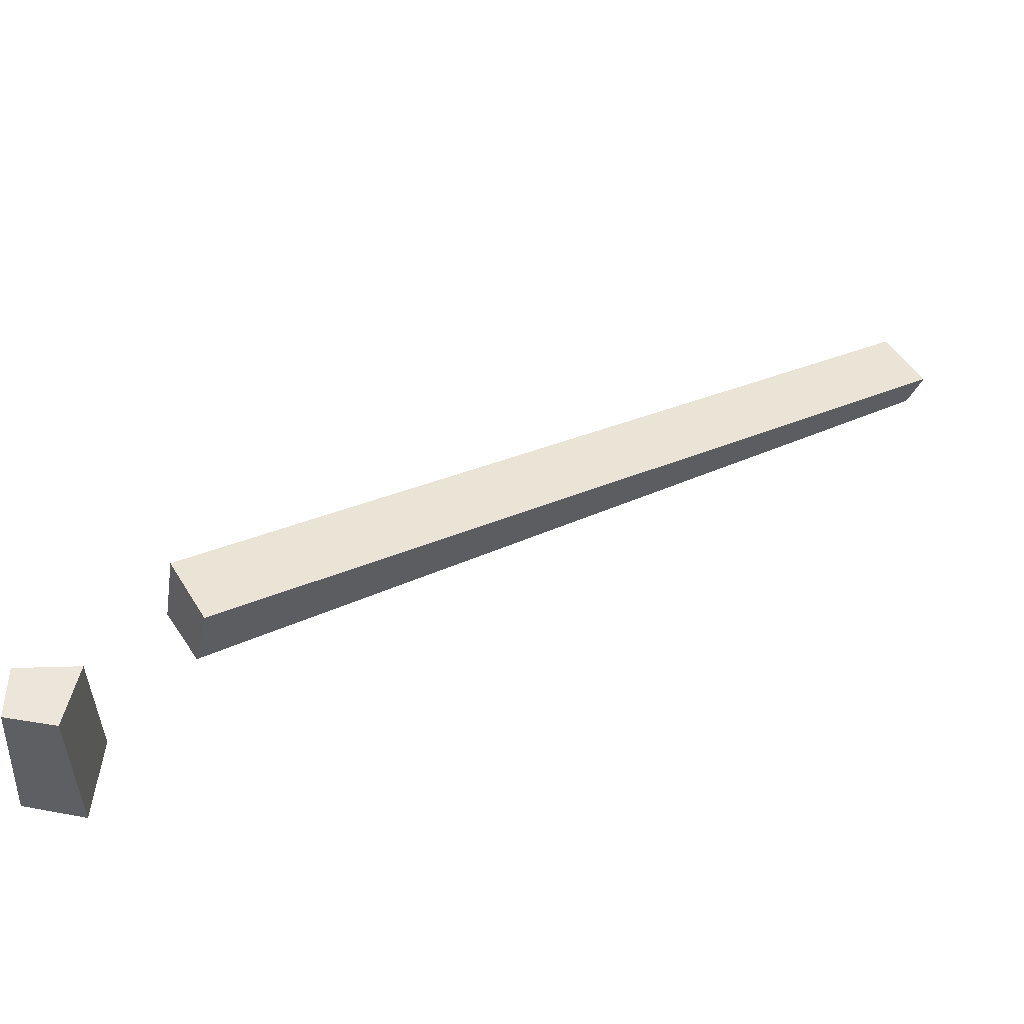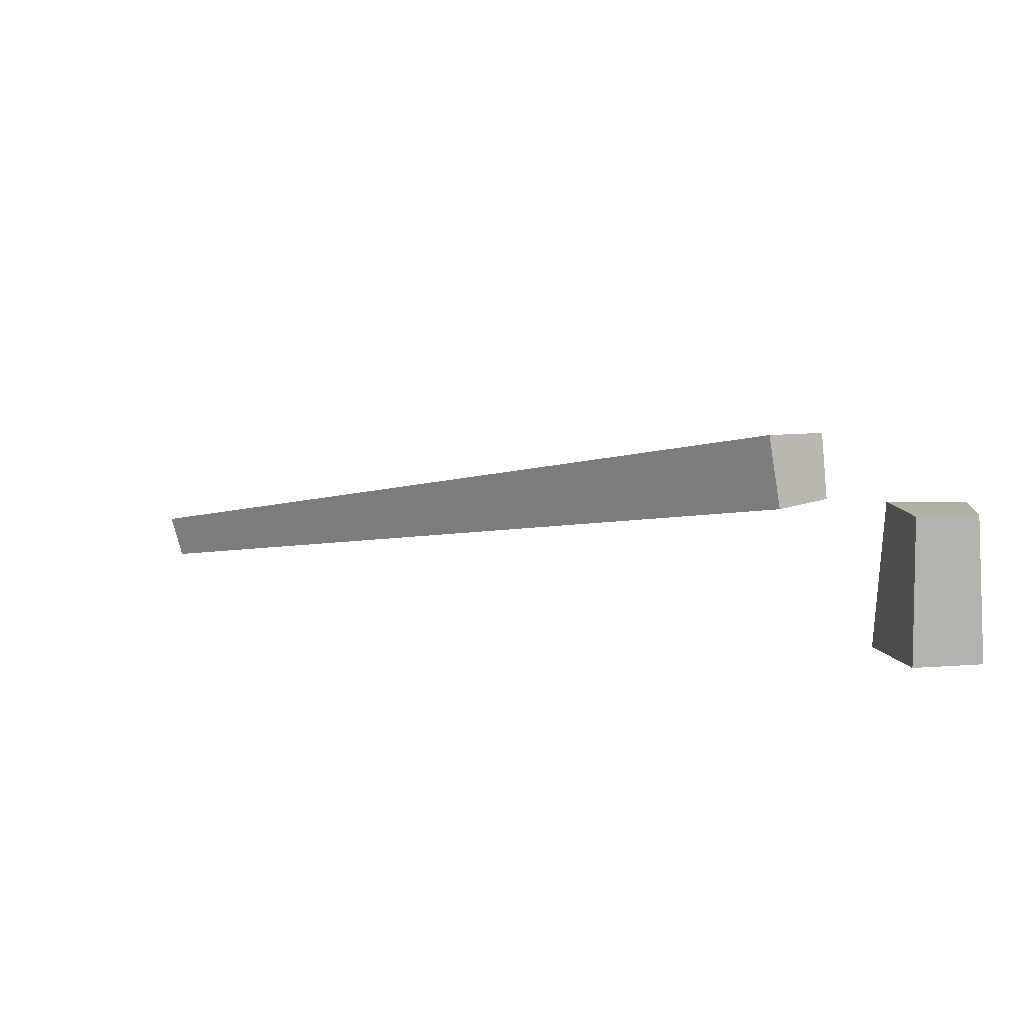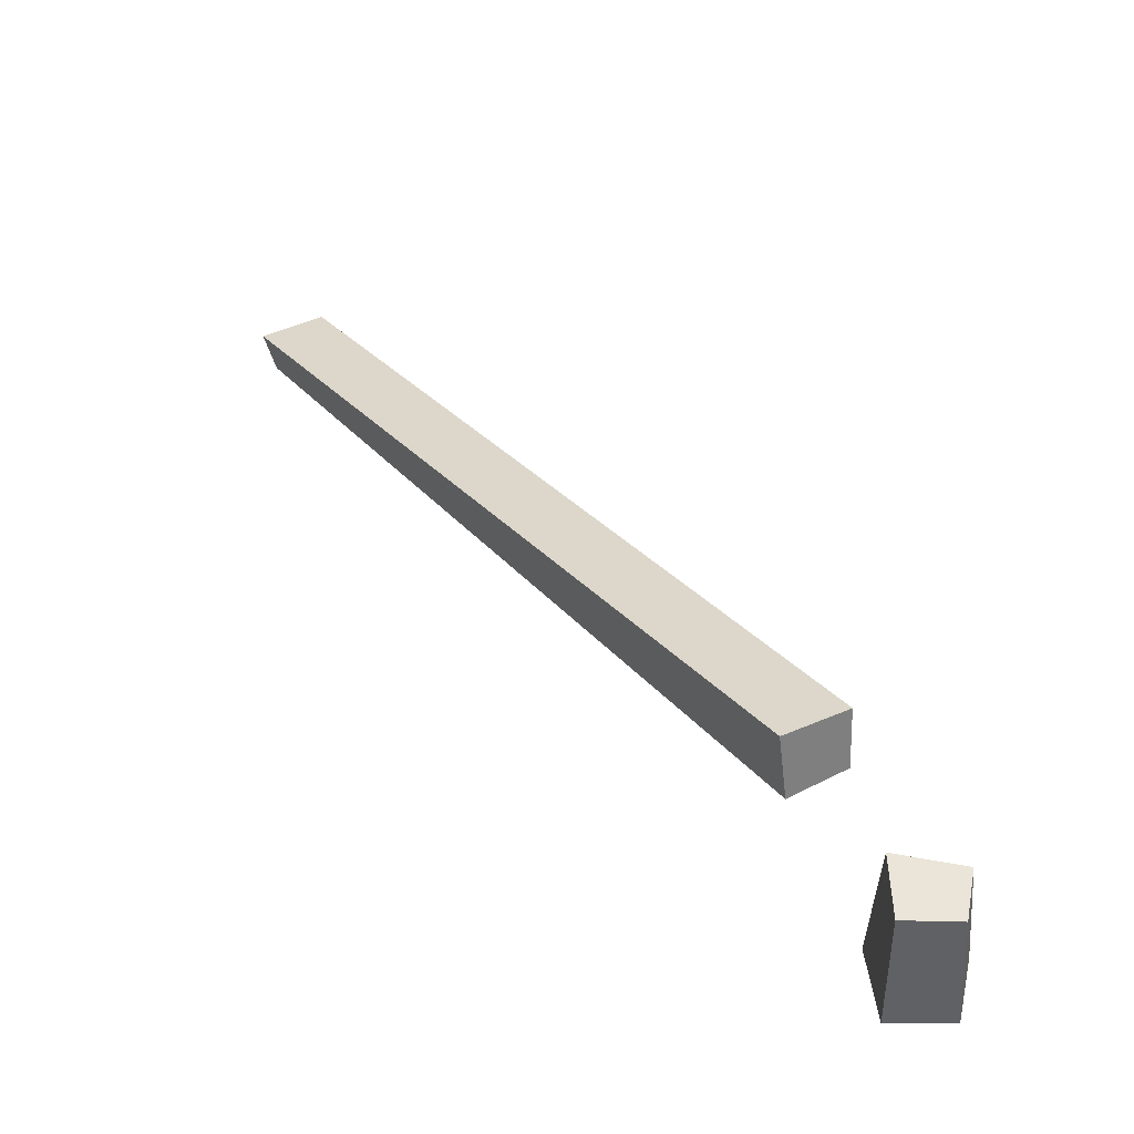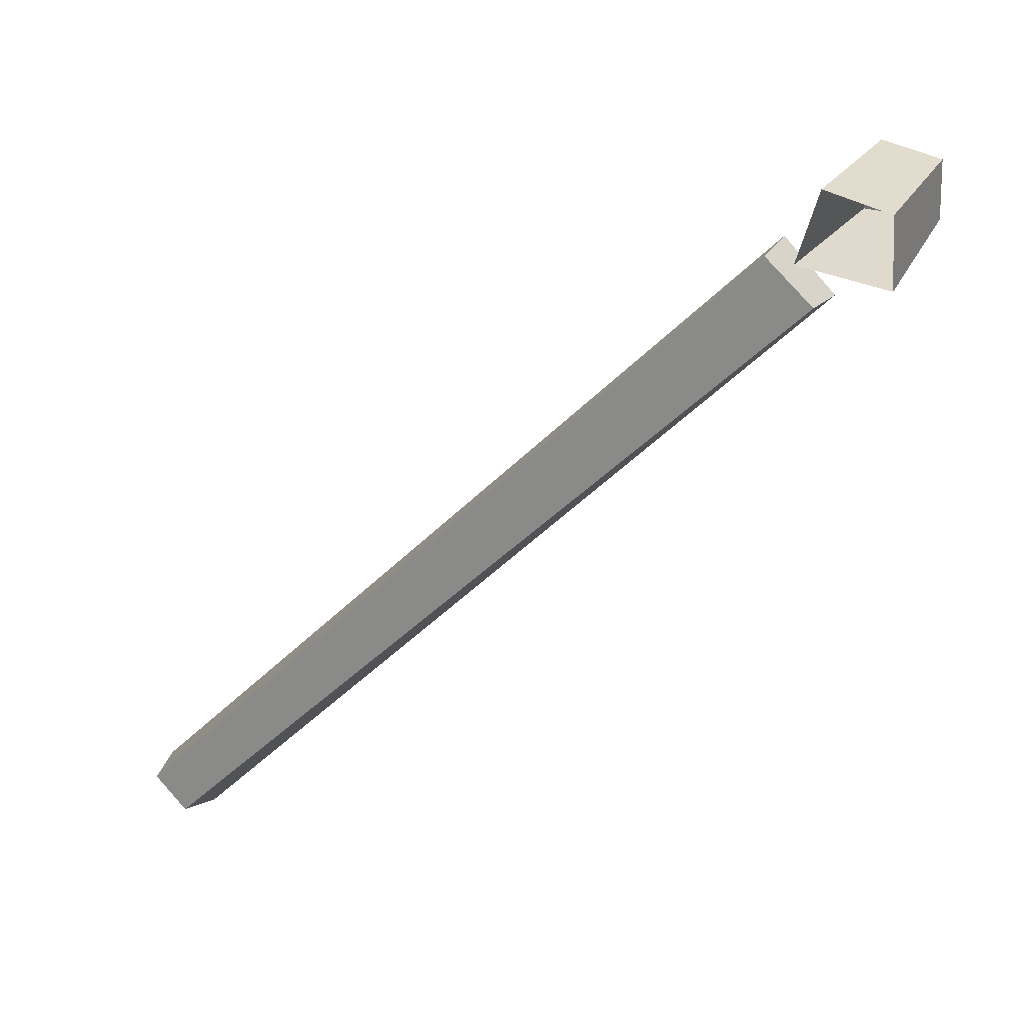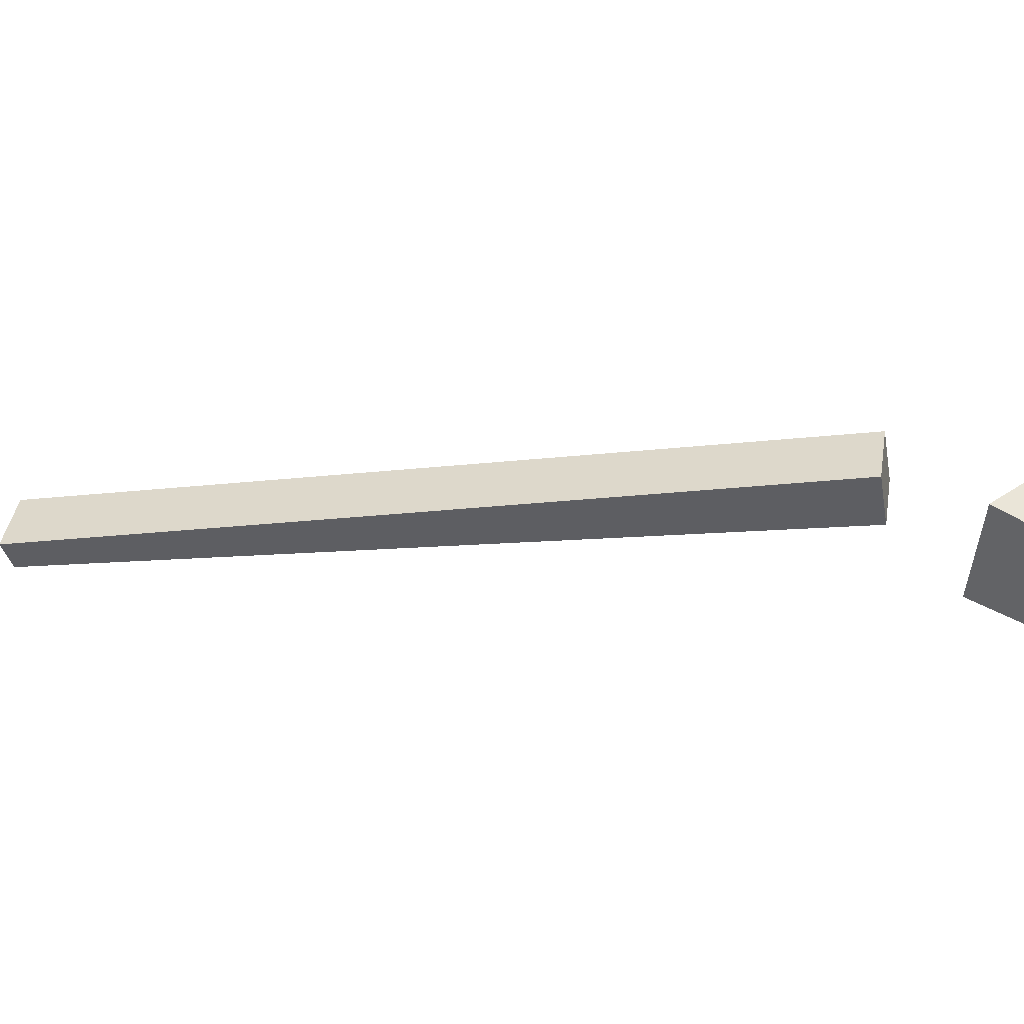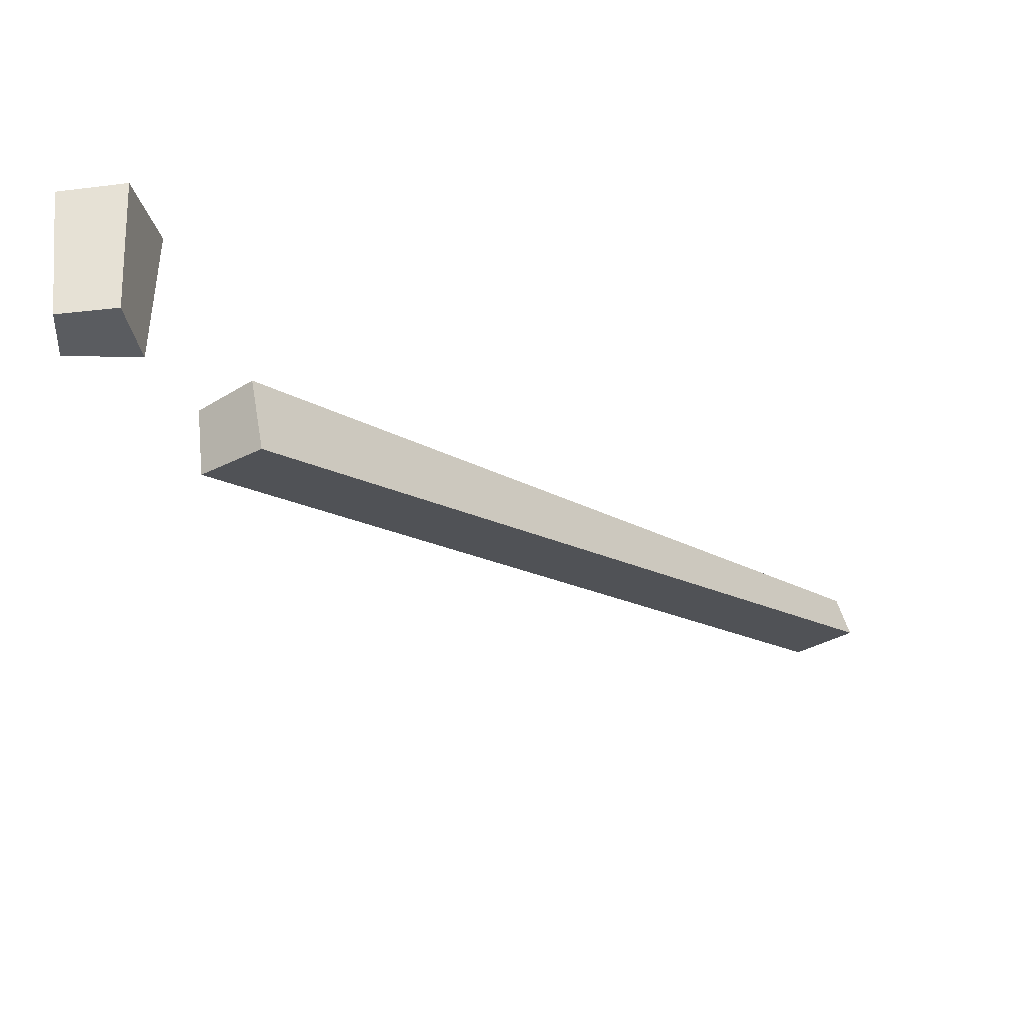
<metadata>
{"format":"obj","ext":"obj","renderer":"f3d","projection":"perspective","resolution":1024,"background":"white","views":[{"elev":48.5,"azim":97.3,"up":"+Y"},{"elev":11.3,"azim":-3.0,"up":"+Y"},{"elev":44.5,"azim":8.3,"up":"+Y"},{"elev":31.3,"azim":29.8,"up":"+Z"},{"elev":45.1,"azim":-41.5,"up":"+Y"},{"elev":56.2,"azim":178.3,"up":"+Z"}]}
</metadata>
<code>
g Fir_Tree_crk_m_02_Collider
v -0.6815 0.9157 -0.4749
v -0.3964 0.8864 -0.7004
v -0.379 0.585 -0.6357
v -0.6337 0.5794 -0.4316
v -3.754 -0.1453 -3.944
v -3.476 -0.1538 -4.168
v -3.508 -0.375 -4.096
v -3.697 -0.3649 -3.945
v 0.1992 -0 -0.1663
v -0.2501 -0 -0.1487
v -0.1509 -0 0.2181
v 0.1725 -0 0.173
v 0.1439 0.6663 -0.1113
v -0.209 0.6663 -0.1369
v -0.1547 0.6663 0.2001
v 0.1287 0.6663 0.1666
f 4 8 7 3
f 3 7 6 2
f 1 5 8 4
f 2 6 5 1
f 6 7 8 5
f 2 1 4 3
f 12 16 15 11
f 11 15 14 10
f 9 13 16 12
f 10 14 13 9
f 14 15 16 13

</code>
